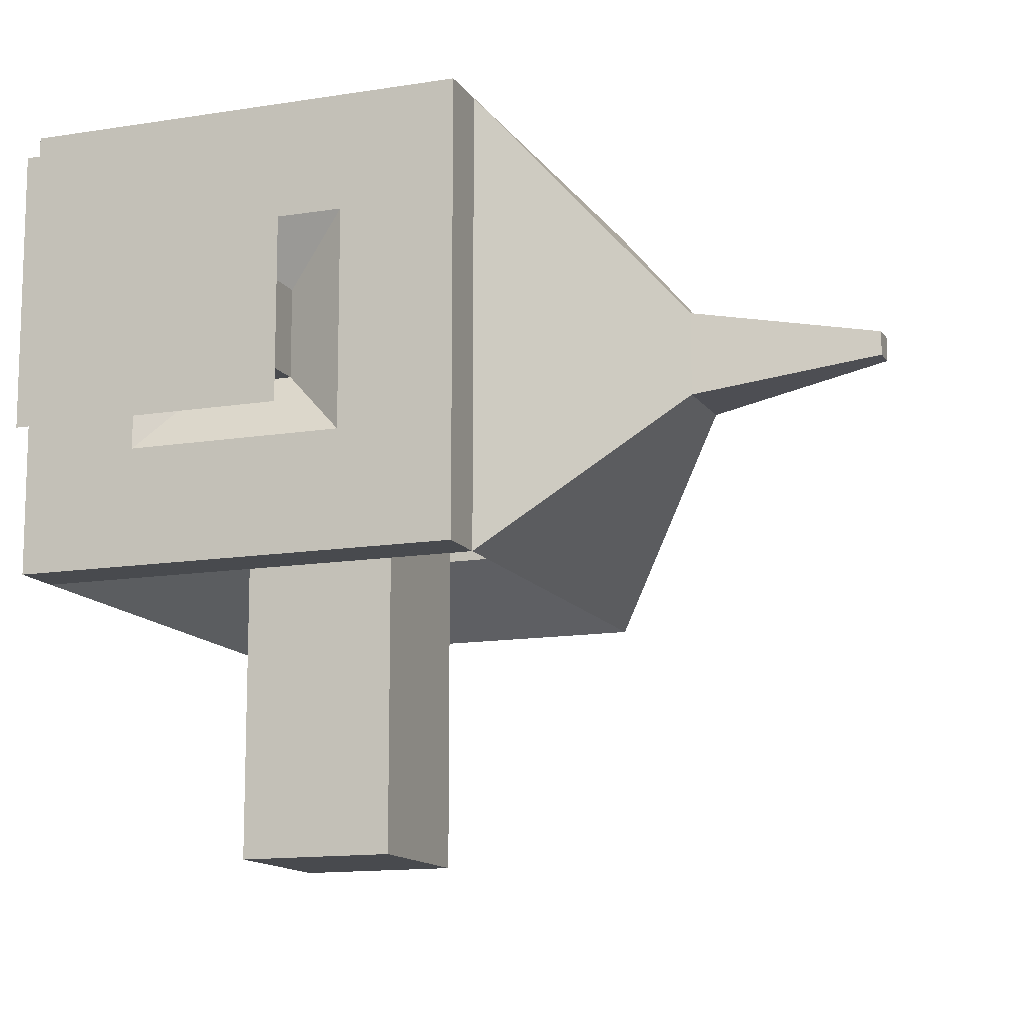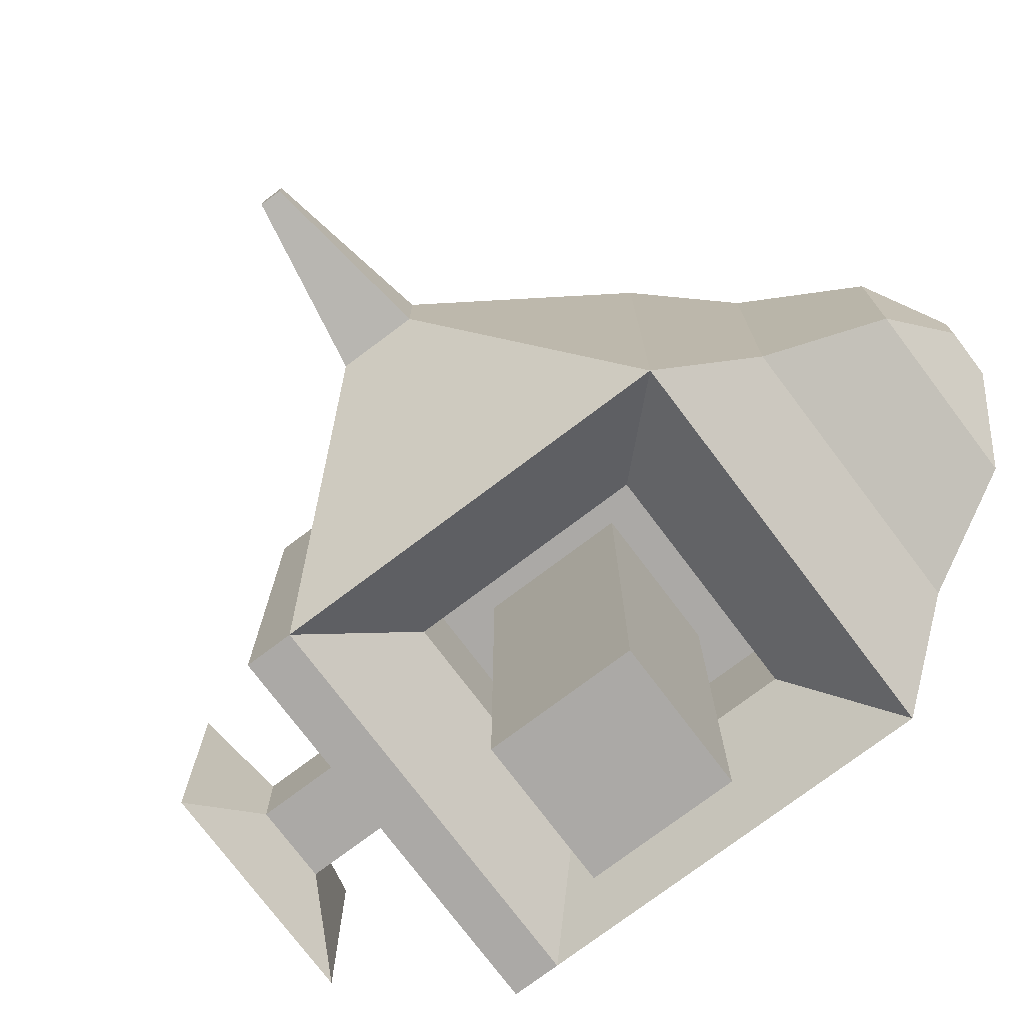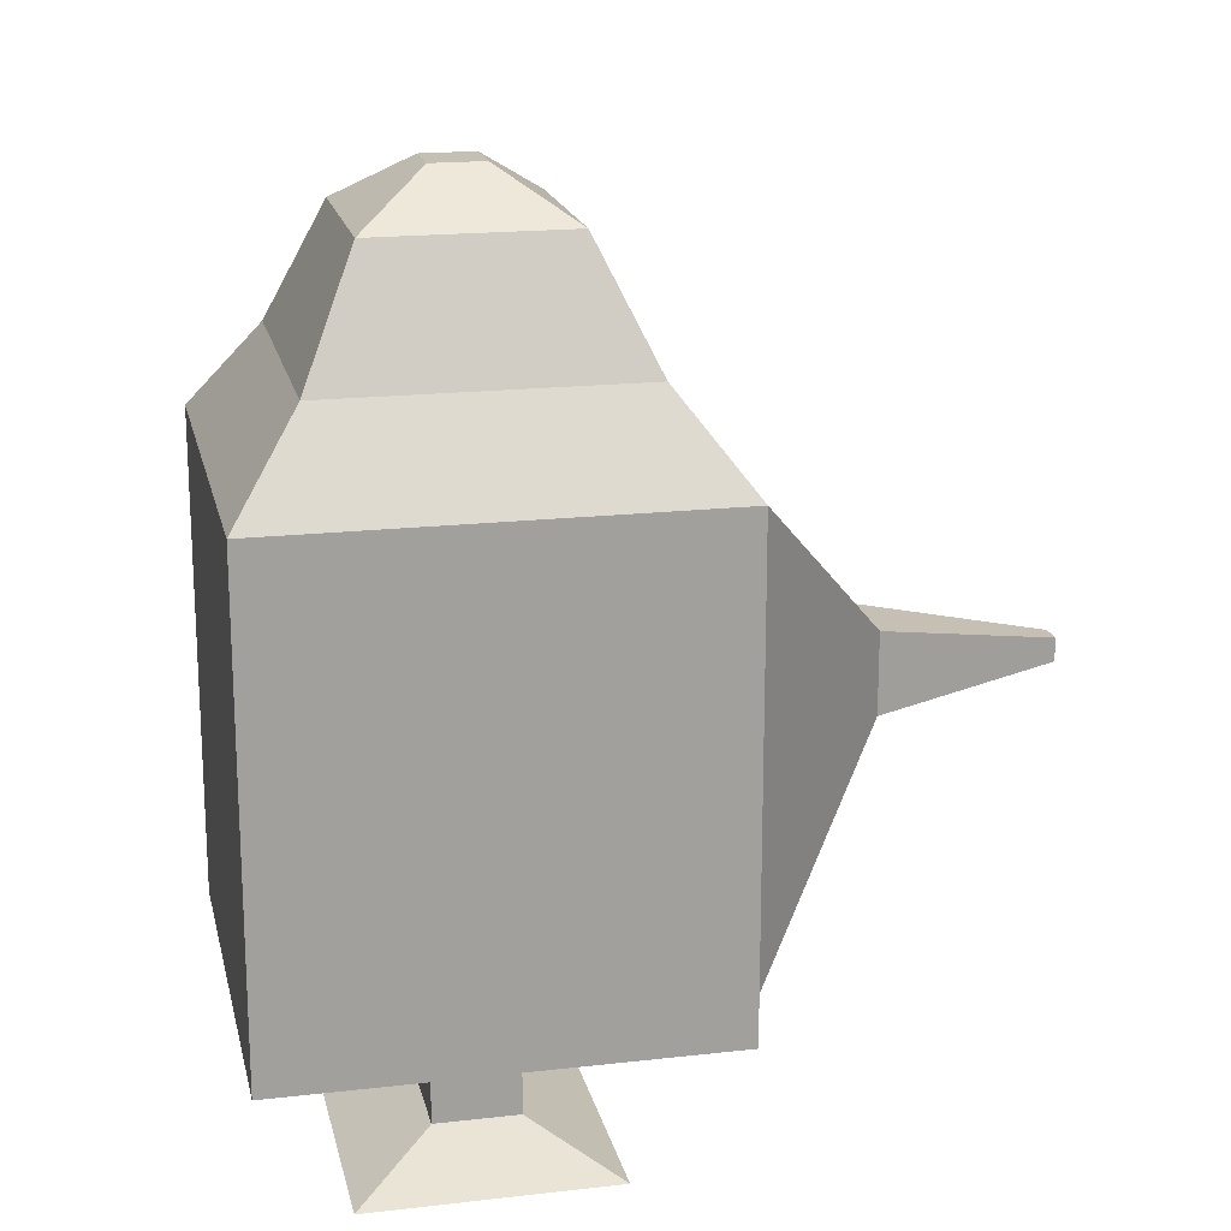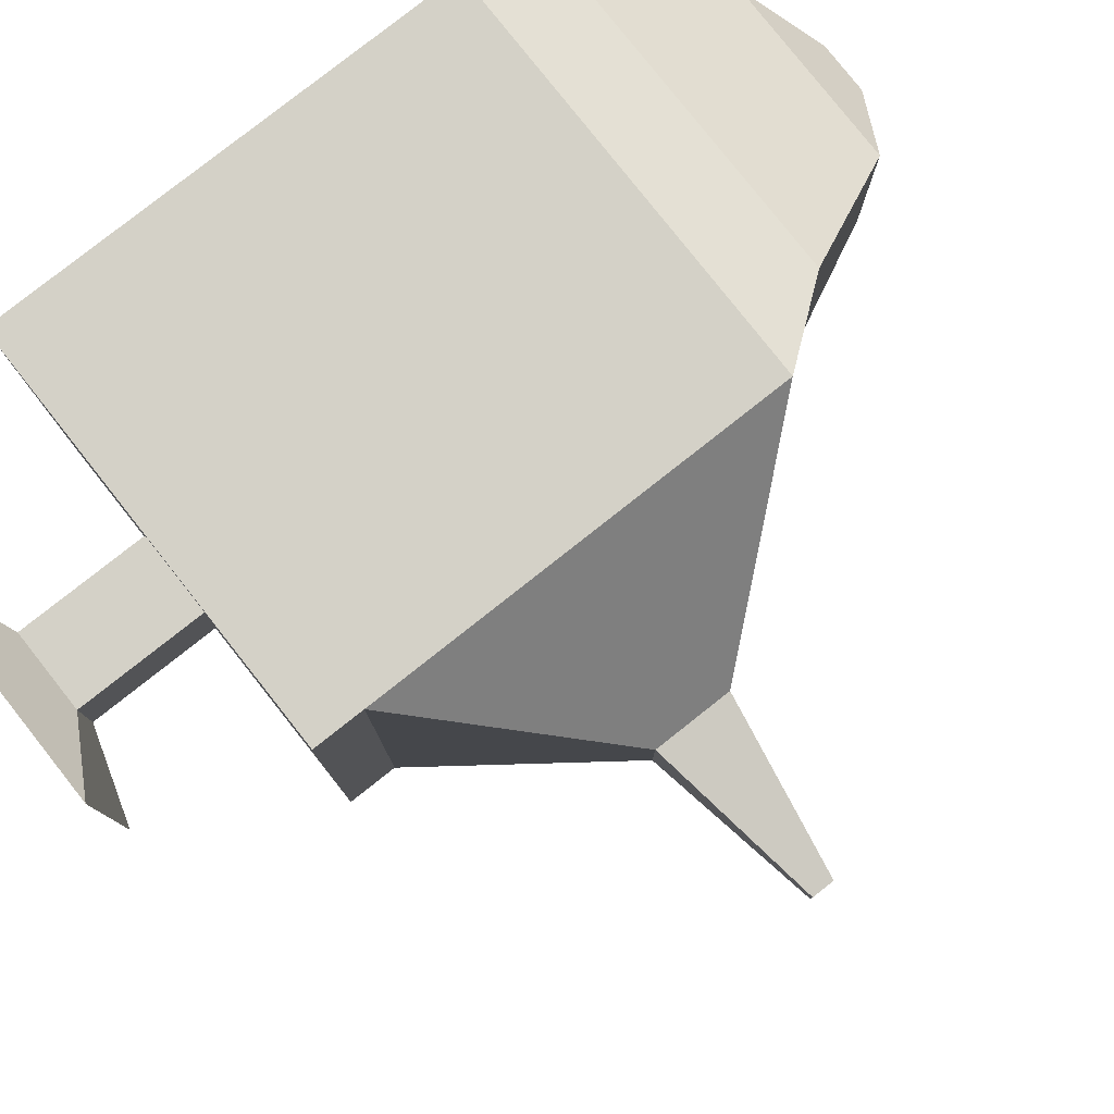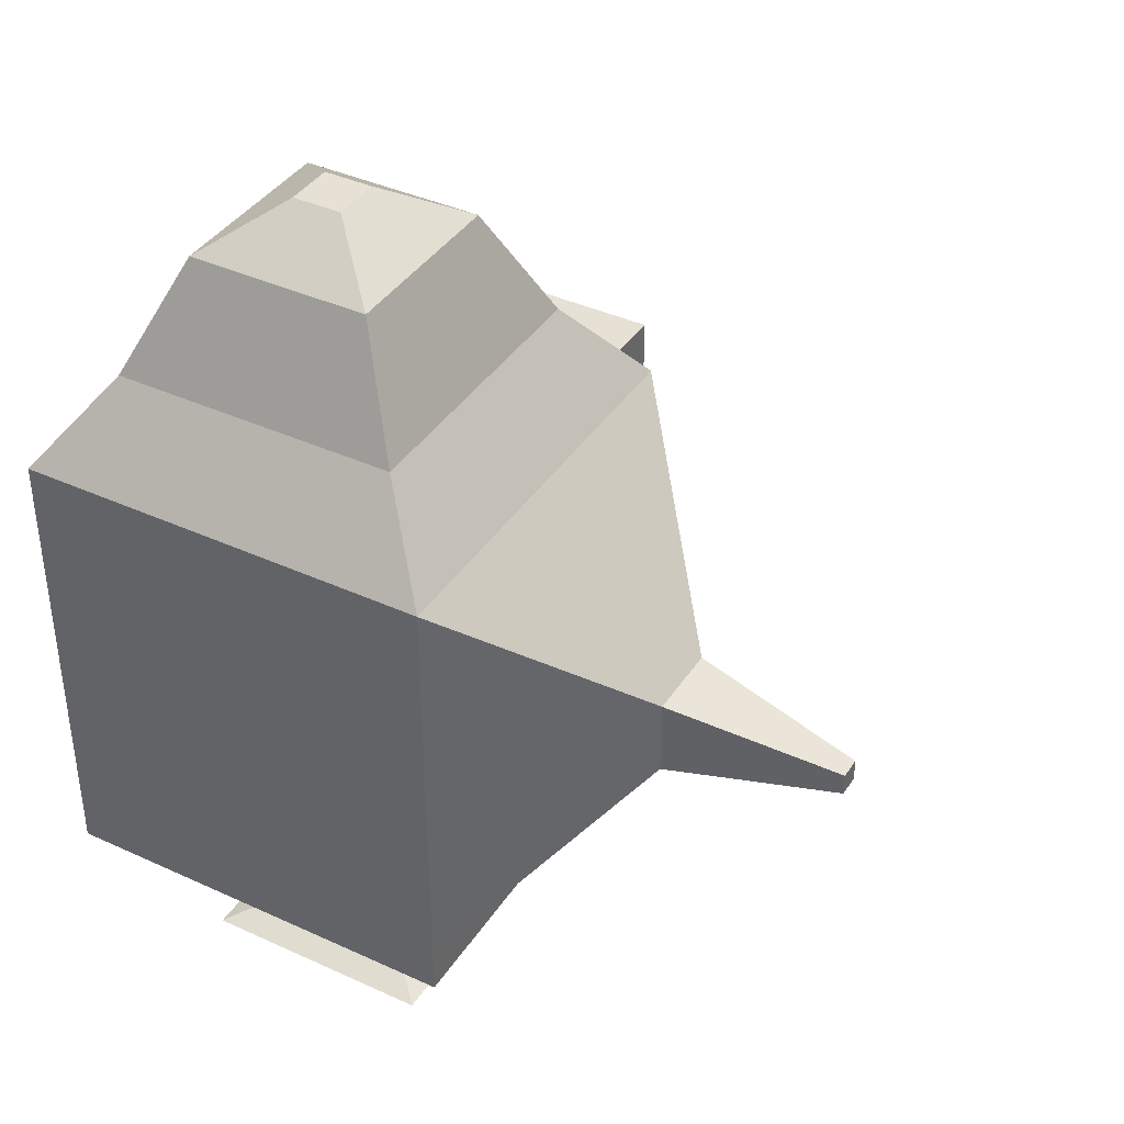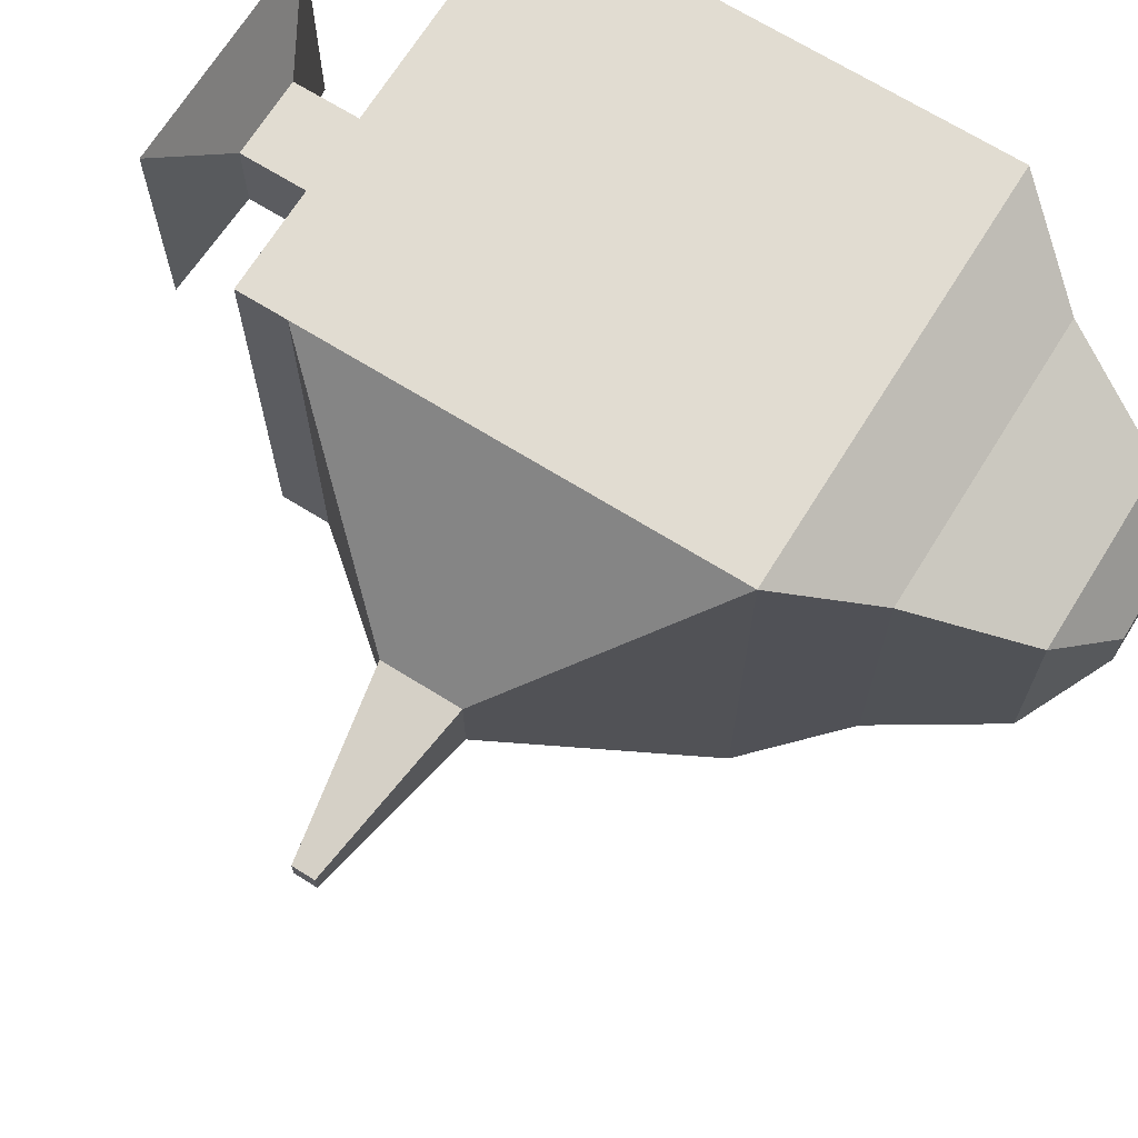
<metadata>
{"format":"obj","ext":"obj","renderer":"f3d","projection":"perspective","resolution":1024,"background":"white","views":[{"elev":-12.9,"azim":20.8,"up":"+Z"},{"elev":-75.6,"azim":127.0,"up":"+Z"},{"elev":18.4,"azim":-12.4,"up":"+Y"},{"elev":79.8,"azim":51.7,"up":"+Z"},{"elev":39.2,"azim":29.8,"up":"+Y"},{"elev":69.0,"azim":121.9,"up":"+Z"}]}
</metadata>
<code>
o Cube
v 0.1671 0.1671 -0.1671
v 0.1671 -0.1671 -0.1671
v 0.1671 0.1671 0.1671
v 0.1671 -0.1671 0.1671
v -0.1671 0.1671 -0.1671
v -0.1671 -0.1671 -0.1671
v -0.1671 0.1671 0.1671
v -0.1671 -0.1671 0.1671
v 0.1152 0.2364 0.1152
v -0.1152 0.2364 0.1152
v 0.1152 0.2364 -0.1152
v -0.1152 0.2364 -0.1152
v 0.07352 0.3269 0.07352
v -0.07352 0.3269 0.07352
v 0.07352 0.3269 -0.07352
v -0.07352 0.3269 -0.07352
v 0.01998 0.3625 0.01998
v -0.01998 0.3625 0.01998
v 0.01998 0.3625 -0.01998
v -0.01998 0.3625 -0.01998
v 0.2865 0.03123 -0.03123
v 0.2865 -0.03123 -0.03123
v 0.2865 0.03123 0.03123
v 0.2865 -0.03123 0.03123
v 0.4241 0.008865 -0.008865
v 0.4241 -0.008865 -0.008865
v 0.4241 0.008865 0.008865
v 0.4241 -0.008865 0.008865
v 0.09667 -0.09667 -0.1139
v -0.09667 -0.09667 -0.1139
v 0.09667 0.09667 -0.1139
v -0.09667 0.09667 -0.1139
v 0.09667 -0.09667 -0.02327
v -0.09667 -0.09667 -0.02327
v 0.09667 0.09667 -0.02327
v -0.09667 0.09667 -0.02327
v 0.05849 -0.05849 -0.02327
v -0.05849 -0.05849 -0.02327
v 0.05849 0.05849 -0.02327
v -0.05849 0.05849 -0.02327
v 0.05849 -0.05849 -0.3627
v -0.05849 -0.05849 -0.3627
v 0.05849 0.05849 -0.3627
v -0.05849 0.05849 -0.3627
v -0.1671 -0.2069 -0.1671
v -0.1671 -0.2069 0.1671
v 0.1671 -0.2069 -0.1671
v 0.1671 -0.2069 0.1671
v -0.08085 -0.2069 -0.08085
v -0.08085 -0.2069 0.08085
v 0.08085 -0.2069 -0.08085
v 0.08085 -0.2069 0.08085
v -0.03262 -0.1827 -0.03262
v -0.03262 -0.1827 0.03262
v 0.03262 -0.1827 -0.03262
v 0.03262 -0.1827 0.03262
v -0.03262 -0.3109 -0.03262
v -0.03262 -0.3109 0.03262
v 0.03262 -0.3109 -0.03262
v 0.03262 -0.3109 0.03262
v -0.09622 -0.3387 -0.09622
v -0.09622 -0.3387 0.09622
v 0.09622 -0.3387 -0.09622
v 0.09622 -0.3387 0.09622
f 5 11 1
f 3 8 4
f 7 6 8
f 8 48 4
f 4 23 3
f 1 32 5
f 12 15 11
f 3 10 7
f 7 12 5
f 1 9 3
f 15 17 13
f 11 13 9
f 10 16 12
f 9 14 10
f 20 17 19
f 14 20 16
f 13 18 14
f 16 19 15
f 22 28 24
f 1 22 2
f 2 24 4
f 3 21 1
f 25 28 26
f 24 27 23
f 23 25 21
f 21 26 22
f 32 34 30
f 2 31 1
f 5 30 6
f 6 29 2
f 35 40 36
f 30 33 29
f 31 36 32
f 29 35 31
f 40 42 38
f 35 37 39
f 34 40 38
f 34 37 33
f 44 41 42
f 38 41 37
f 39 44 40
f 37 43 39
f 48 51 47
f 6 46 8
f 4 47 2
f 2 45 6
f 50 56 52
f 47 49 45
f 46 52 48
f 45 50 46
f 56 59 55
f 49 54 50
f 52 55 51
f 51 53 49
f 59 61 57
f 55 57 53
f 54 60 56
f 53 58 54
f 63 62 61
f 58 64 60
f 57 62 58
f 60 63 59
f 5 12 11
f 3 7 8
f 7 5 6
f 8 46 48
f 4 24 23
f 1 31 32
f 12 16 15
f 3 9 10
f 7 10 12
f 1 11 9
f 15 19 17
f 11 15 13
f 10 14 16
f 9 13 14
f 20 18 17
f 14 18 20
f 13 17 18
f 16 20 19
f 22 26 28
f 1 21 22
f 2 22 24
f 3 23 21
f 25 27 28
f 24 28 27
f 23 27 25
f 21 25 26
f 32 36 34
f 2 29 31
f 5 32 30
f 6 30 29
f 35 39 40
f 30 34 33
f 31 35 36
f 29 33 35
f 40 44 42
f 35 33 37
f 34 36 40
f 34 38 37
f 44 43 41
f 38 42 41
f 39 43 44
f 37 41 43
f 48 52 51
f 6 45 46
f 4 48 47
f 2 47 45
f 50 54 56
f 47 51 49
f 46 50 52
f 45 49 50
f 56 60 59
f 49 53 54
f 52 56 55
f 51 55 53
f 59 63 61
f 55 59 57
f 54 58 60
f 53 57 58
f 63 64 62
f 58 62 64
f 57 61 62
f 60 64 63

</code>
